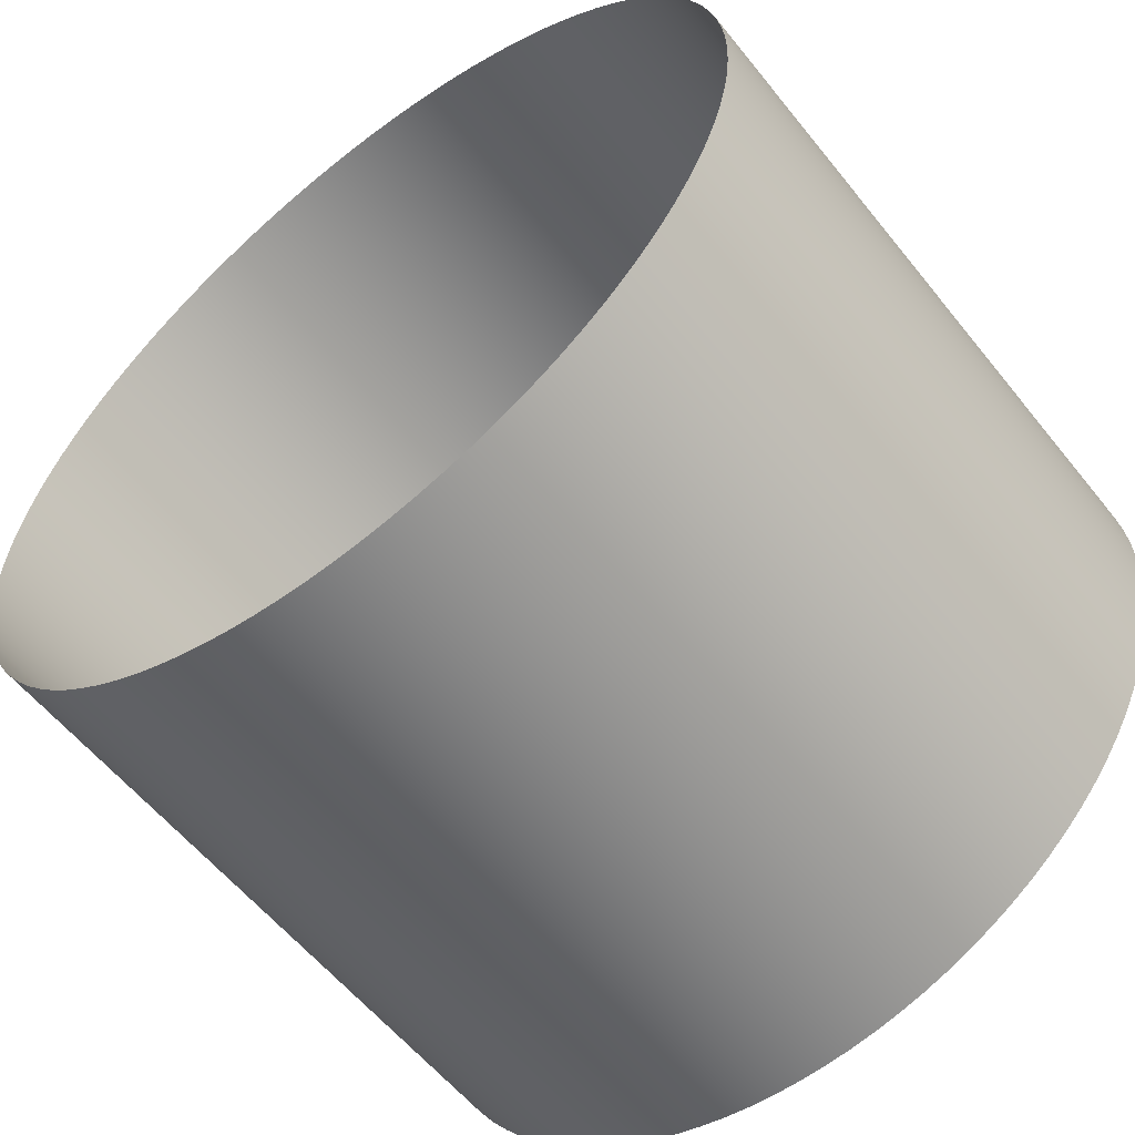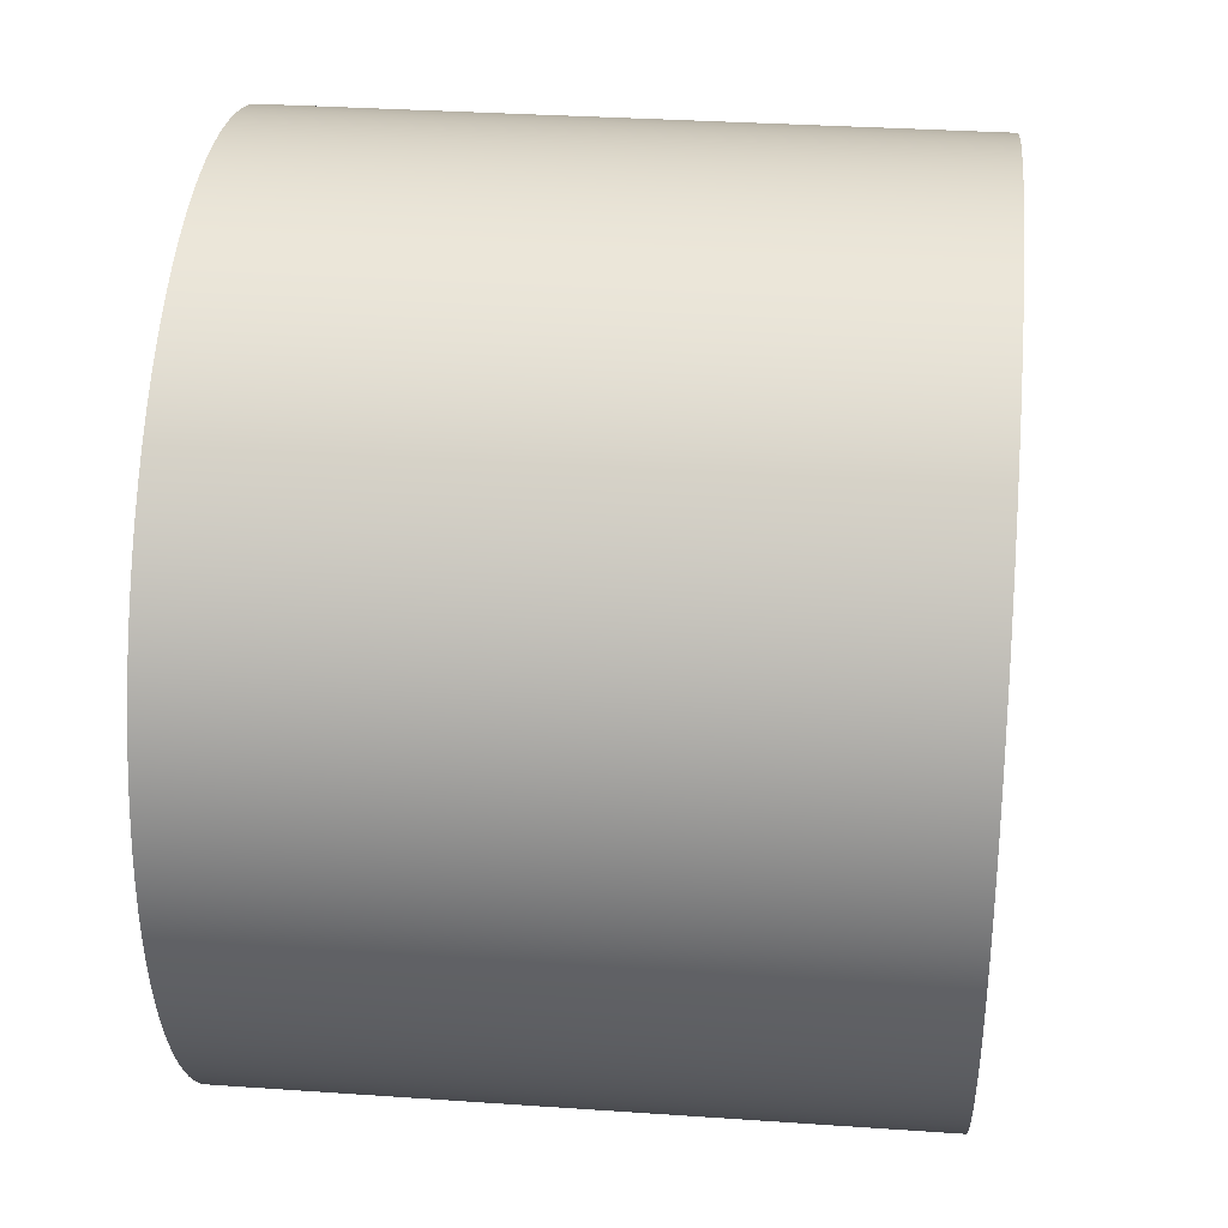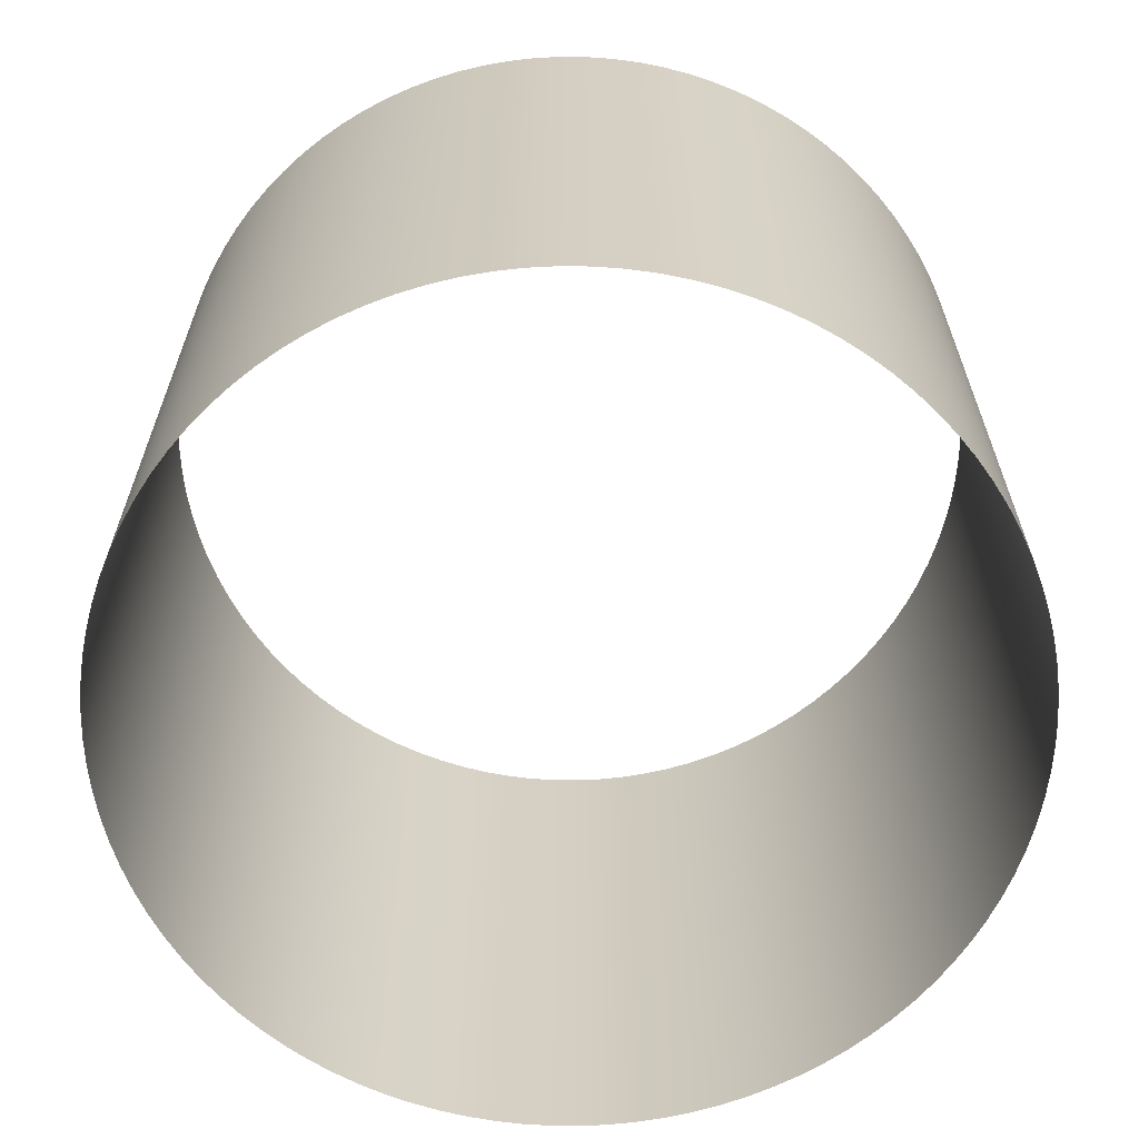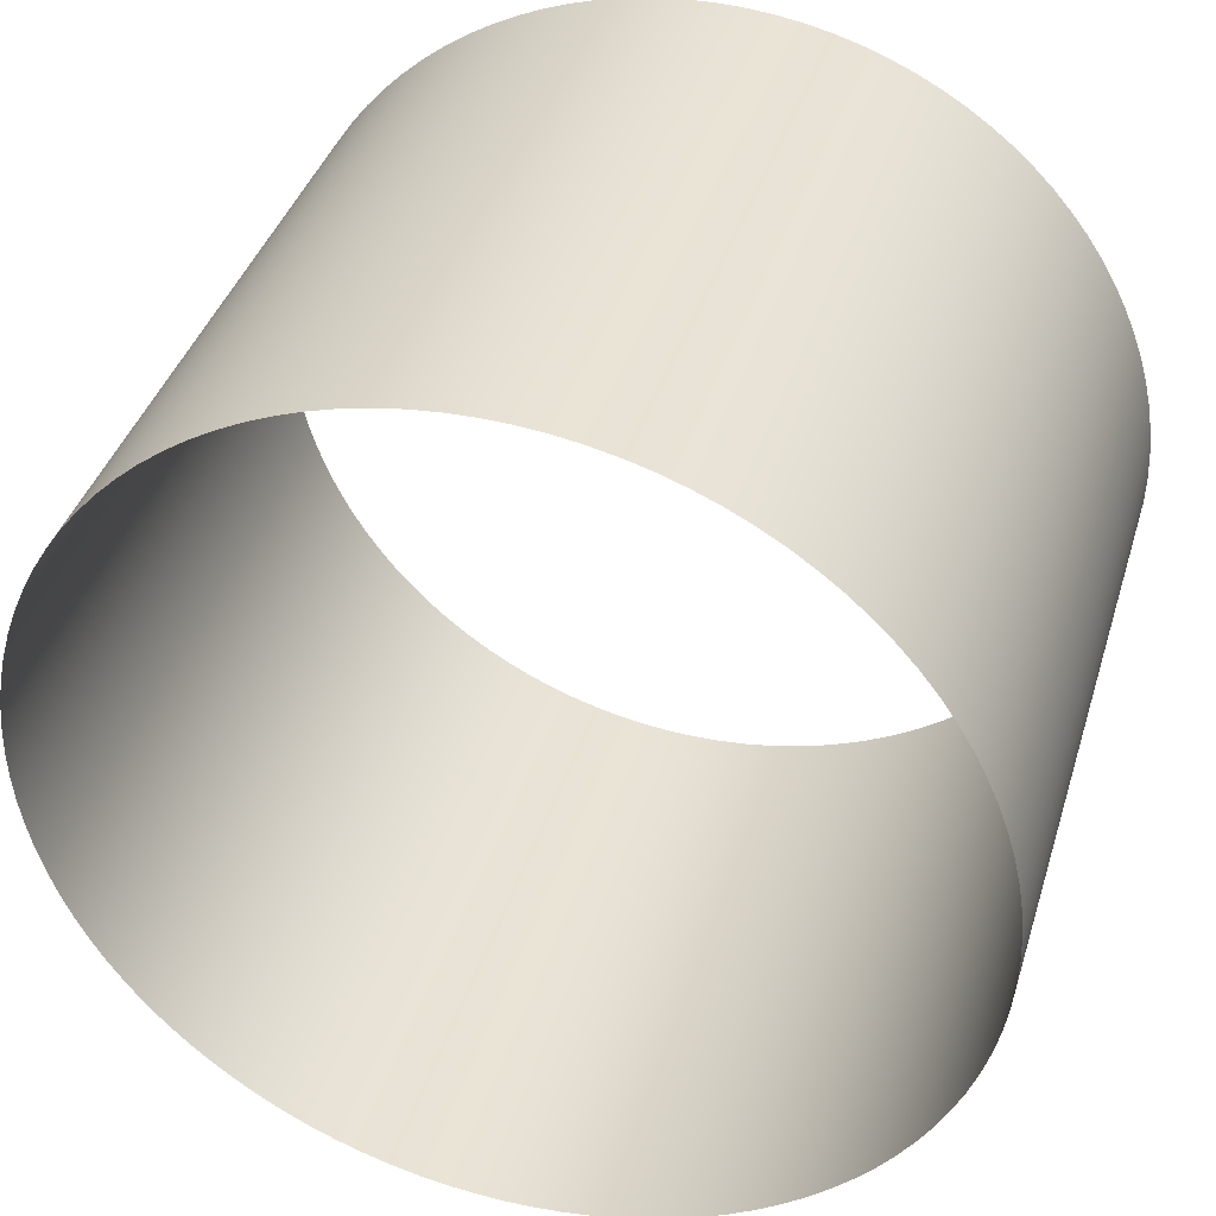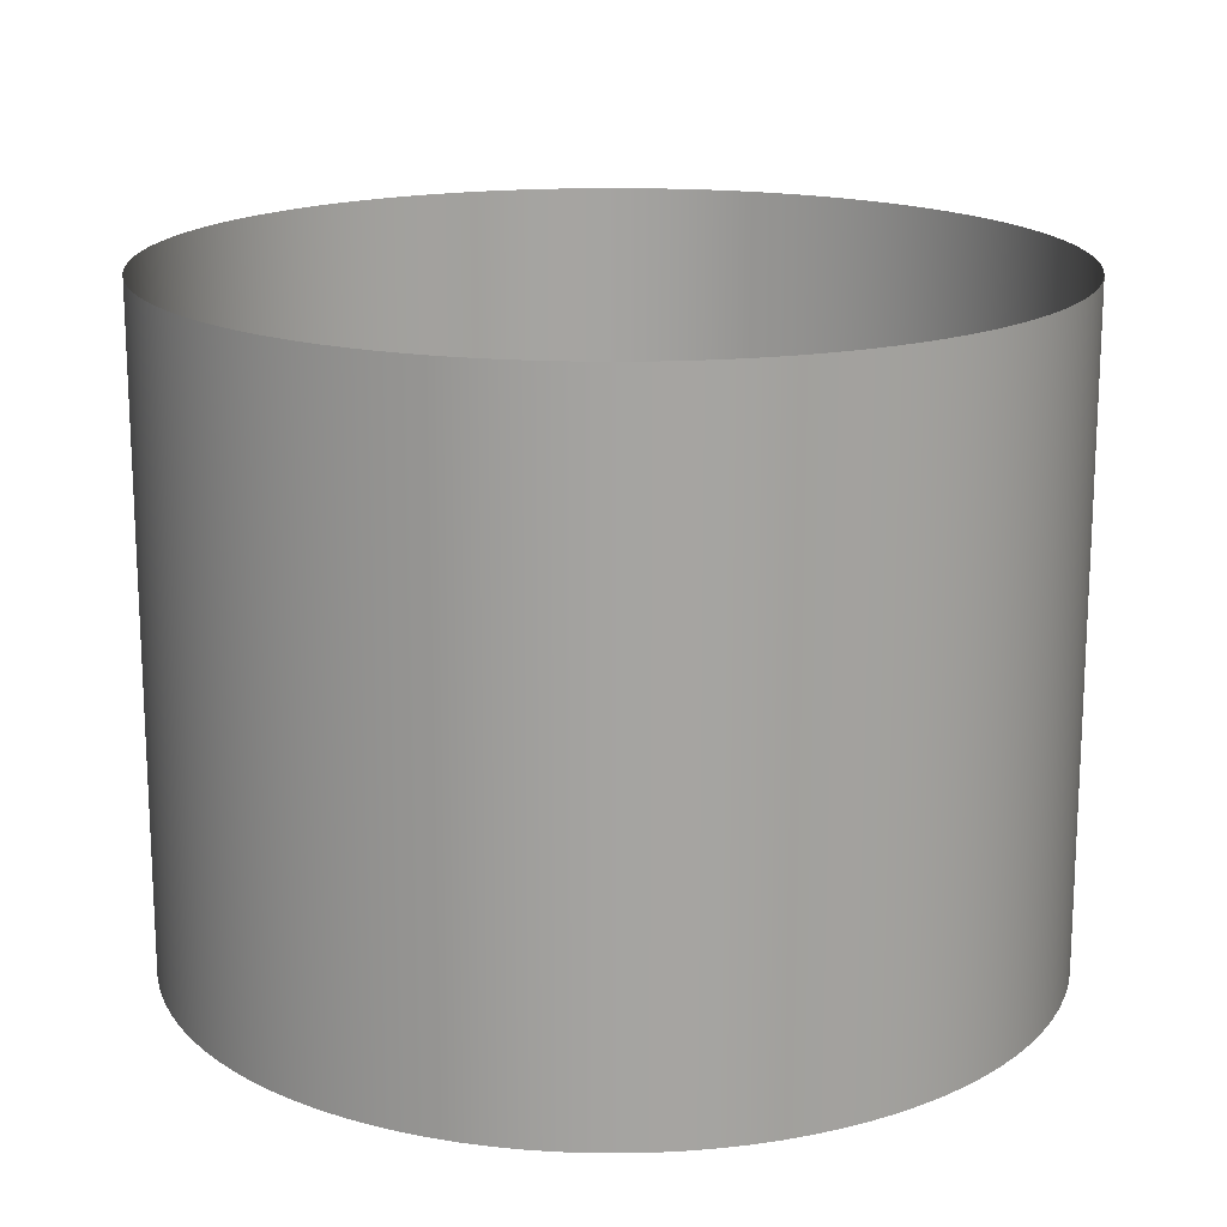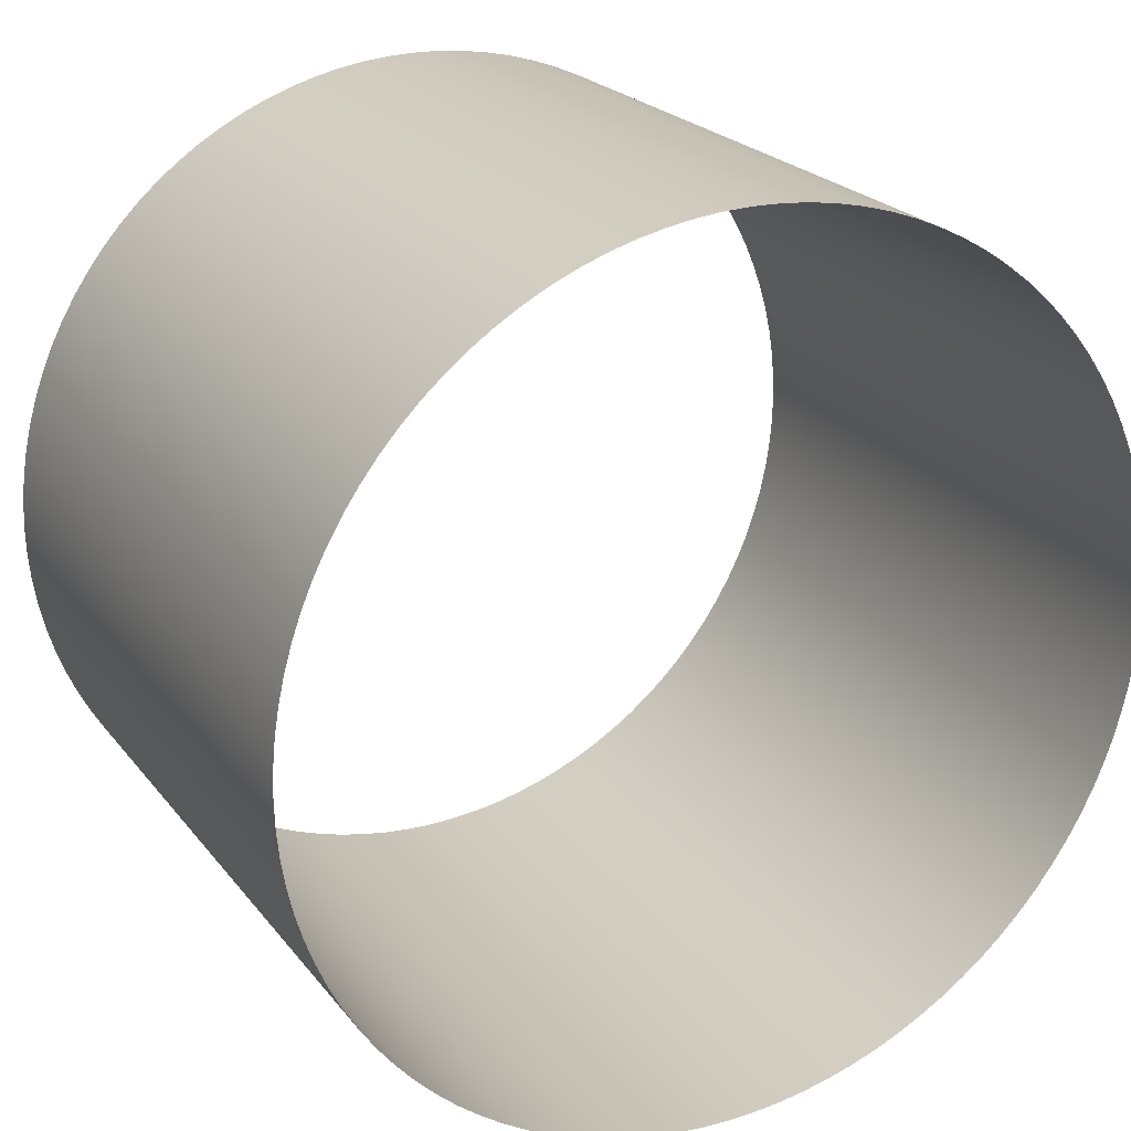
<metadata>
{"format":"obj","ext":"obj","renderer":"f3d","projection":"perspective","resolution":1024,"background":"white","views":[{"elev":-57.9,"azim":38.2,"up":"+Z"},{"elev":31.8,"azim":-84.4,"up":"+Z"},{"elev":-64.4,"azim":145.2,"up":"+Y"},{"elev":39.1,"azim":16.5,"up":"+Z"},{"elev":16.9,"azim":-15.3,"up":"+Y"},{"elev":22.4,"azim":-27.4,"up":"+Z"}]}
</metadata>
<code>
o pCylinder1_Mesh.001
v 1.498 -0.001206 -0.09419
v 1.489 -0.001206 -0.188
v 1.474 -0.001206 -0.2811
v 1.454 -0.001206 -0.373
v 1.427 -0.001206 -0.4635
v 1.396 -0.001206 -0.5522
v 1.358 -0.001205 -0.6387
v 1.315 -0.001205 -0.7226
v 1.267 -0.001205 -0.8037
v 1.214 -0.001205 -0.8817
v 1.157 -0.001205 -0.9561
v 1.094 -0.001205 -1.027
v 1.028 -0.001205 -1.093
v 0.957 -0.001205 -1.156
v 0.8825 -0.001205 -1.214
v 0.8046 -0.001205 -1.266
v 0.7235 -0.001205 -1.314
v 0.6395 -0.001205 -1.357
v 0.553 -0.001205 -1.395
v 0.4644 -0.001205 -1.427
v 0.3739 -0.001205 -1.453
v 0.2819 -0.001205 -1.473
v 0.1888 -0.001205 -1.488
v 0.09503 -0.001205 -1.497
v 0.000848 -0.001205 -1.5
v -0.09334 -0.001205 -1.497
v -0.1872 -0.001205 -1.488
v -0.2802 -0.001205 -1.473
v -0.3722 -0.001205 -1.453
v -0.4627 -0.001205 -1.427
v -0.5513 -0.001205 -1.395
v -0.6378 -0.001205 -1.357
v -0.7218 -0.001205 -1.314
v -0.8029 -0.001205 -1.266
v -0.8808 -0.001205 -1.214
v -0.9553 -0.001205 -1.156
v -1.026 -0.001205 -1.093
v -1.093 -0.001205 -1.027
v -1.155 -0.001205 -0.9561
v -1.213 -0.001205 -0.8817
v -1.266 -0.001205 -0.8037
v -1.314 -0.001205 -0.7226
v -1.356 -0.001205 -0.6387
v -1.394 -0.001206 -0.5522
v -1.426 -0.001206 -0.4635
v -1.452 -0.001206 -0.373
v -1.473 -0.001206 -0.2811
v -1.487 -0.001206 -0.188
v -1.496 -0.001206 -0.09419
v -1.499 -0.001206 -0
v -1.496 -0.001206 0.09419
v -1.487 -0.001206 0.188
v -1.473 -0.001206 0.2811
v -1.452 -0.001206 0.373
v -1.426 -0.001206 0.4635
v -1.394 -0.001206 0.5522
v -1.356 -0.001206 0.6387
v -1.314 -0.001206 0.7226
v -1.266 -0.001206 0.8037
v -1.213 -0.001206 0.8817
v -1.155 -0.001206 0.9561
v -1.093 -0.001206 1.027
v -1.026 -0.001206 1.093
v -0.9553 -0.001206 1.156
v -0.8808 -0.001206 1.214
v -0.8029 -0.001206 1.266
v -0.7218 -0.001206 1.314
v -0.6378 -0.001206 1.357
v -0.5513 -0.001206 1.395
v -0.4627 -0.001206 1.427
v -0.3722 -0.001206 1.453
v -0.2802 -0.001206 1.473
v -0.1872 -0.001206 1.488
v -0.09334 -0.001206 1.497
v 0.000848 -0.001206 1.5
v 0.09503 -0.001206 1.497
v 0.1888 -0.001206 1.488
v 0.2819 -0.001206 1.473
v 0.3739 -0.001206 1.453
v 0.4644 -0.001206 1.427
v 0.553 -0.001206 1.395
v 0.6395 -0.001206 1.357
v 0.7235 -0.001206 1.314
v 0.8046 -0.001206 1.266
v 0.8825 -0.001206 1.214
v 0.957 -0.001206 1.156
v 1.028 -0.001206 1.093
v 1.094 -0.001206 1.027
v 1.157 -0.001206 0.9561
v 1.214 -0.001206 0.8817
v 1.267 -0.001206 0.8037
v 1.315 -0.001206 0.7226
v 1.358 -0.001206 0.6387
v 1.396 -0.001206 0.5522
v 1.427 -0.001206 0.4635
v 1.454 -0.001206 0.373
v 1.474 -0.001206 0.2811
v 1.489 -0.001206 0.188
v 1.498 -0.001206 0.09419
v 1.501 -0.001206 -0
v 1.498 2.279 -0.09419
v 1.489 2.279 -0.188
v 1.474 2.279 -0.2811
v 1.454 2.279 -0.373
v 1.427 2.279 -0.4635
v 1.396 2.279 -0.5522
v 1.358 2.279 -0.6387
v 1.315 2.279 -0.7226
v 1.267 2.279 -0.8037
v 1.214 2.279 -0.8817
v 1.157 2.279 -0.9561
v 1.094 2.279 -1.027
v 1.028 2.279 -1.093
v 0.957 2.279 -1.156
v 0.8825 2.279 -1.214
v 0.8046 2.279 -1.266
v 0.7235 2.279 -1.314
v 0.6395 2.279 -1.357
v 0.553 2.279 -1.395
v 0.4644 2.279 -1.427
v 0.3739 2.279 -1.453
v 0.2819 2.279 -1.473
v 0.1888 2.279 -1.488
v 0.09503 2.279 -1.497
v 0.000848 2.279 -1.5
v -0.09334 2.279 -1.497
v -0.1872 2.279 -1.488
v -0.2802 2.279 -1.473
v -0.3722 2.279 -1.453
v -0.4627 2.279 -1.427
v -0.5513 2.279 -1.395
v -0.6378 2.279 -1.357
v -0.7218 2.279 -1.314
v -0.8029 2.279 -1.266
v -0.8808 2.279 -1.214
v -0.9553 2.279 -1.156
v -1.026 2.279 -1.093
v -1.093 2.279 -1.027
v -1.155 2.279 -0.9561
v -1.213 2.279 -0.8817
v -1.266 2.279 -0.8037
v -1.314 2.279 -0.7226
v -1.356 2.279 -0.6387
v -1.394 2.279 -0.5522
v -1.426 2.279 -0.4635
v -1.452 2.279 -0.373
v -1.473 2.279 -0.2811
v -1.487 2.279 -0.188
v -1.496 2.279 -0.09419
v -1.499 2.279 0
v -1.496 2.279 0.09419
v -1.487 2.279 0.188
v -1.473 2.279 0.2811
v -1.452 2.279 0.373
v -1.426 2.279 0.4635
v -1.394 2.279 0.5522
v -1.356 2.279 0.6387
v -1.314 2.279 0.7226
v -1.266 2.279 0.8037
v -1.213 2.279 0.8817
v -1.155 2.279 0.9561
v -1.093 2.279 1.027
v -1.026 2.279 1.093
v -0.9553 2.279 1.156
v -0.8808 2.279 1.214
v -0.8029 2.279 1.266
v -0.7218 2.279 1.314
v -0.6378 2.279 1.357
v -0.5513 2.279 1.395
v -0.4627 2.279 1.427
v -0.3722 2.279 1.453
v -0.2802 2.279 1.473
v -0.1872 2.279 1.488
v -0.09334 2.279 1.497
v 0.000848 2.279 1.5
v 0.09503 2.279 1.497
v 0.1888 2.279 1.488
v 0.2819 2.279 1.473
v 0.3739 2.279 1.453
v 0.4644 2.279 1.427
v 0.553 2.279 1.395
v 0.6395 2.279 1.357
v 0.7235 2.279 1.314
v 0.8046 2.279 1.266
v 0.8825 2.279 1.214
v 0.957 2.279 1.156
v 1.028 2.279 1.093
v 1.094 2.279 1.027
v 1.157 2.279 0.9561
v 1.214 2.279 0.8817
v 1.267 2.279 0.8037
v 1.315 2.279 0.7226
v 1.358 2.279 0.6387
v 1.396 2.279 0.5522
v 1.427 2.279 0.4635
v 1.454 2.279 0.373
v 1.474 2.279 0.2811
v 1.489 2.279 0.188
v 1.498 2.279 0.09419
v 1.501 2.279 0
f 1 2 102 101
f 2 3 103 102
f 3 4 104 103
f 4 5 105 104
f 5 6 106 105
f 6 7 107 106
f 7 8 108 107
f 8 9 109 108
f 9 10 110 109
f 10 11 111 110
f 11 12 112 111
f 12 13 113 112
f 13 14 114 113
f 14 15 115 114
f 15 16 116 115
f 16 17 117 116
f 17 18 118 117
f 18 19 119 118
f 19 20 120 119
f 20 21 121 120
f 21 22 122 121
f 22 23 123 122
f 23 24 124 123
f 24 25 125 124
f 25 26 126 125
f 26 27 127 126
f 27 28 128 127
f 28 29 129 128
f 29 30 130 129
f 30 31 131 130
f 31 32 132 131
f 32 33 133 132
f 33 34 134 133
f 34 35 135 134
f 35 36 136 135
f 36 37 137 136
f 37 38 138 137
f 38 39 139 138
f 39 40 140 139
f 40 41 141 140
f 41 42 142 141
f 42 43 143 142
f 43 44 144 143
f 44 45 145 144
f 45 46 146 145
f 46 47 147 146
f 47 48 148 147
f 48 49 149 148
f 49 50 150 149
f 50 51 151 150
f 51 52 152 151
f 52 53 153 152
f 53 54 154 153
f 54 55 155 154
f 55 56 156 155
f 56 57 157 156
f 57 58 158 157
f 58 59 159 158
f 59 60 160 159
f 60 61 161 160
f 61 62 162 161
f 62 63 163 162
f 63 64 164 163
f 64 65 165 164
f 65 66 166 165
f 66 67 167 166
f 67 68 168 167
f 68 69 169 168
f 69 70 170 169
f 70 71 171 170
f 71 72 172 171
f 72 73 173 172
f 73 74 174 173
f 74 75 175 174
f 75 76 176 175
f 76 77 177 176
f 77 78 178 177
f 78 79 179 178
f 79 80 180 179
f 80 81 181 180
f 81 82 182 181
f 82 83 183 182
f 83 84 184 183
f 84 85 185 184
f 85 86 186 185
f 86 87 187 186
f 87 88 188 187
f 88 89 189 188
f 89 90 190 189
f 90 91 191 190
f 91 92 192 191
f 92 93 193 192
f 93 94 194 193
f 94 95 195 194
f 95 96 196 195
f 96 97 197 196
f 97 98 198 197
f 98 99 199 198
f 99 100 200 199
f 100 1 101 200

</code>
